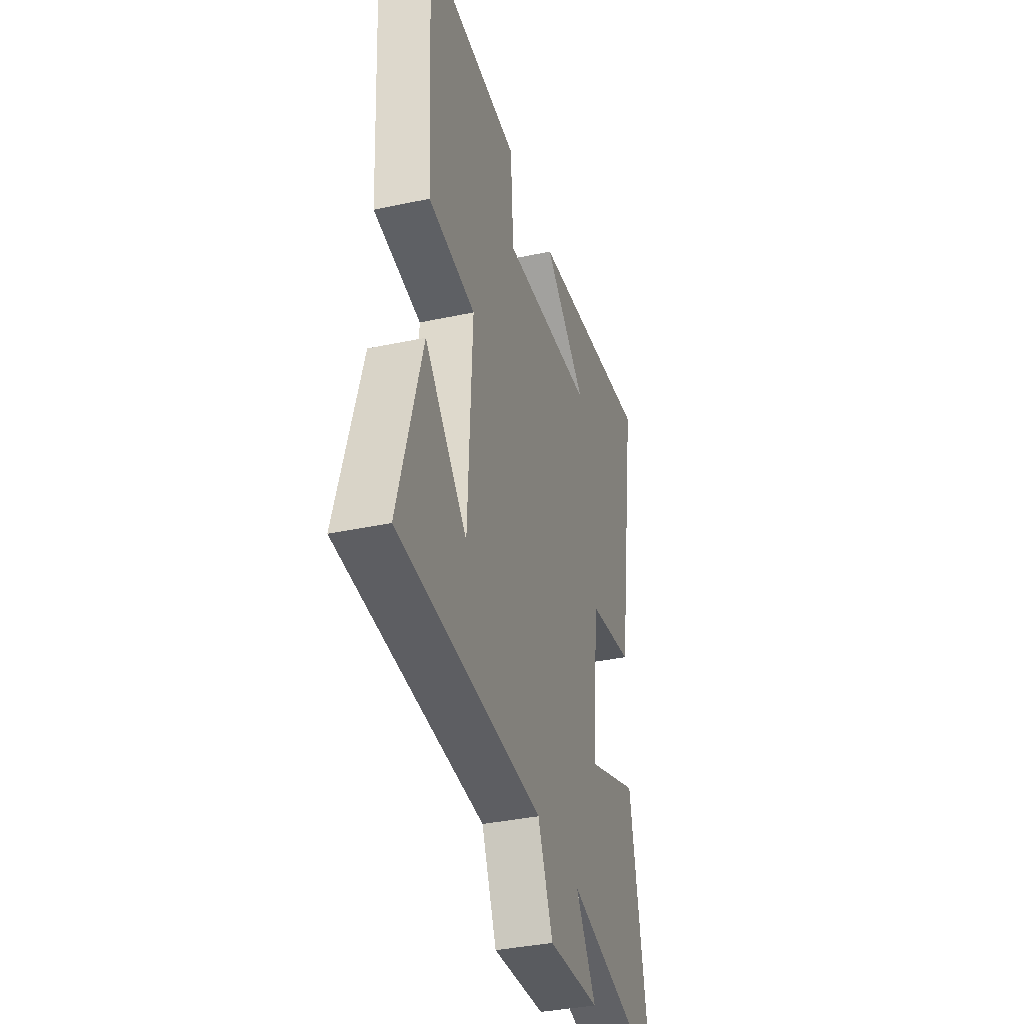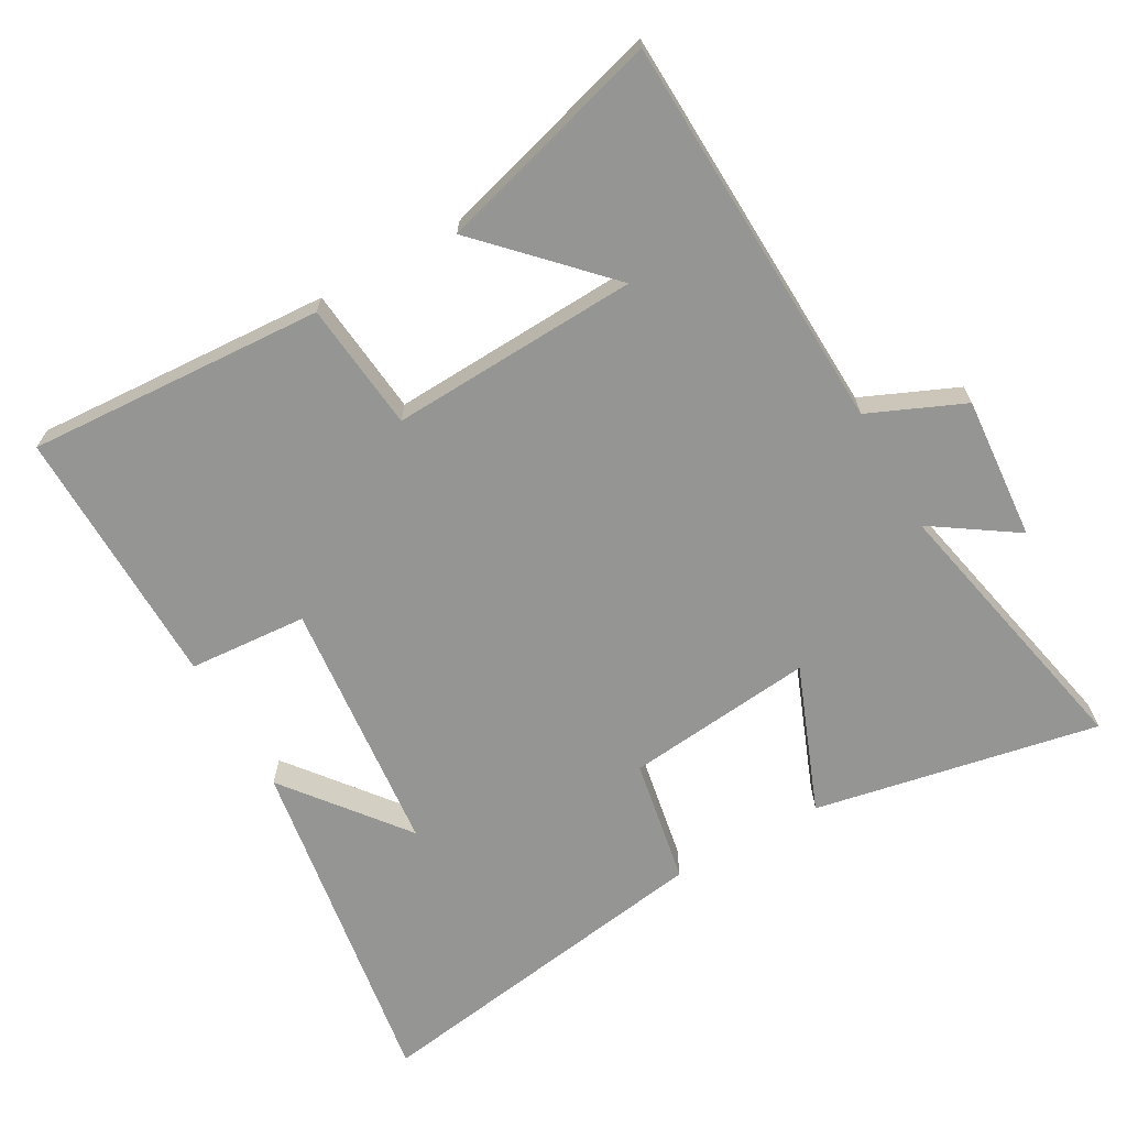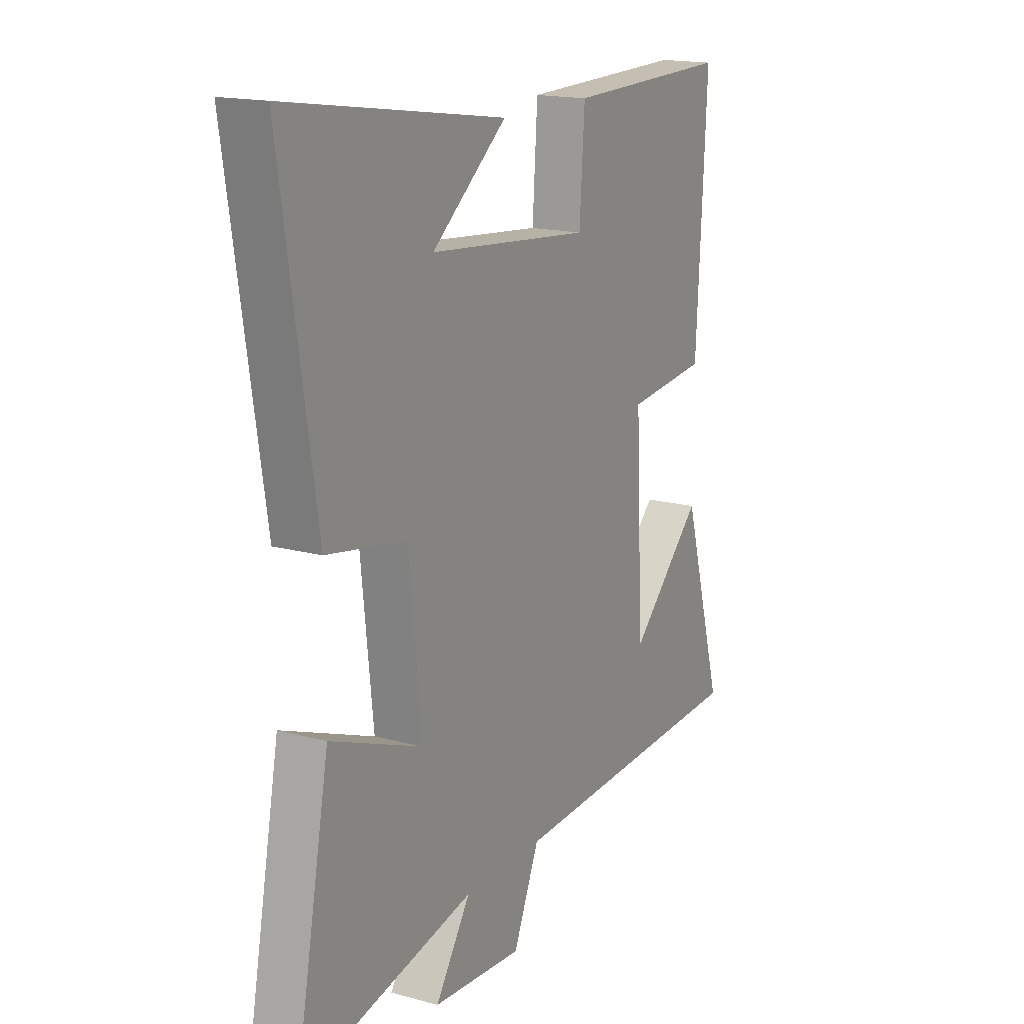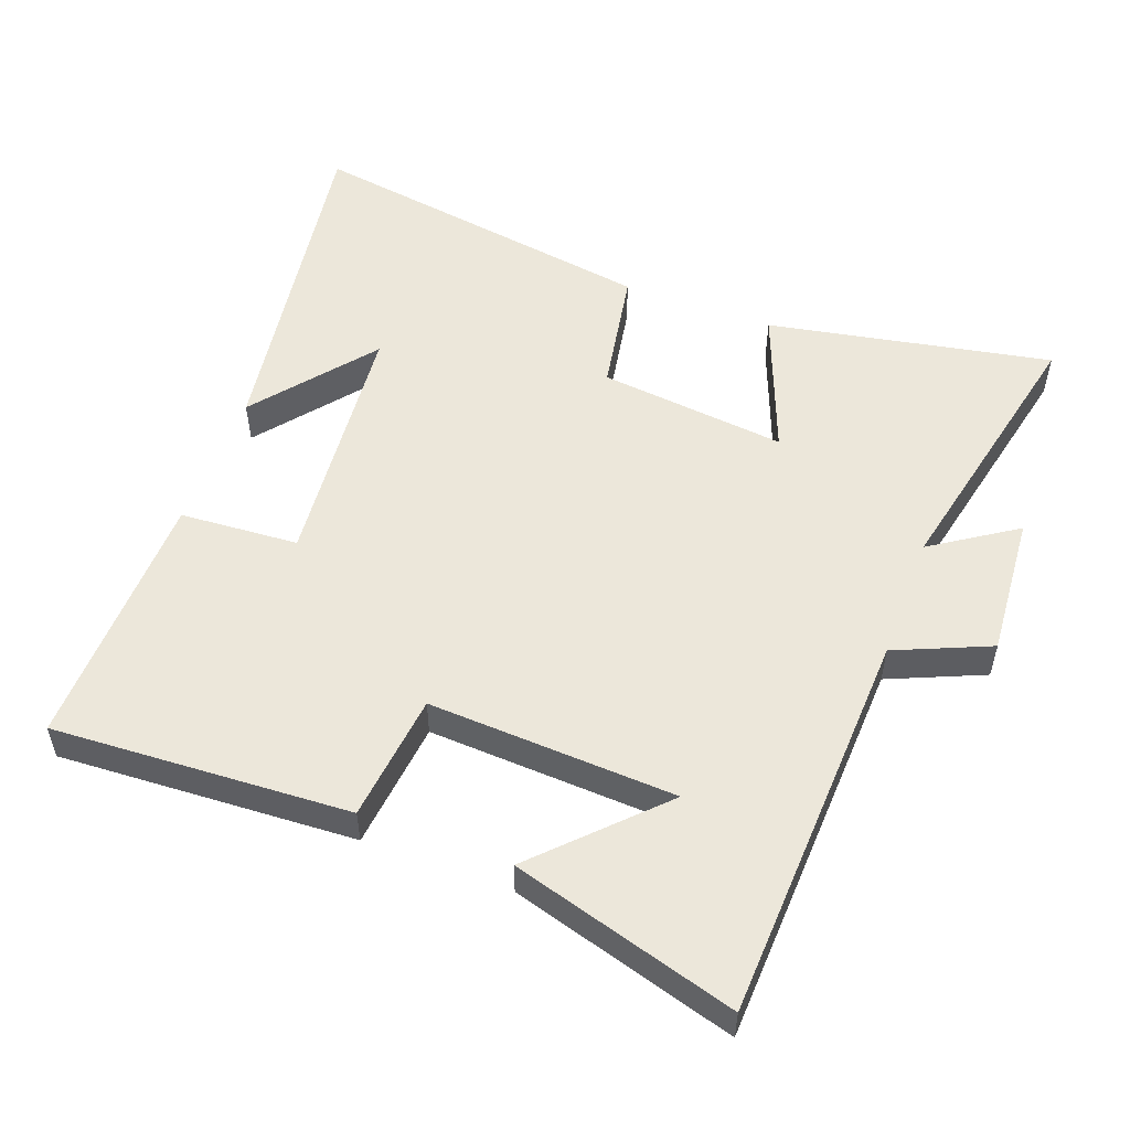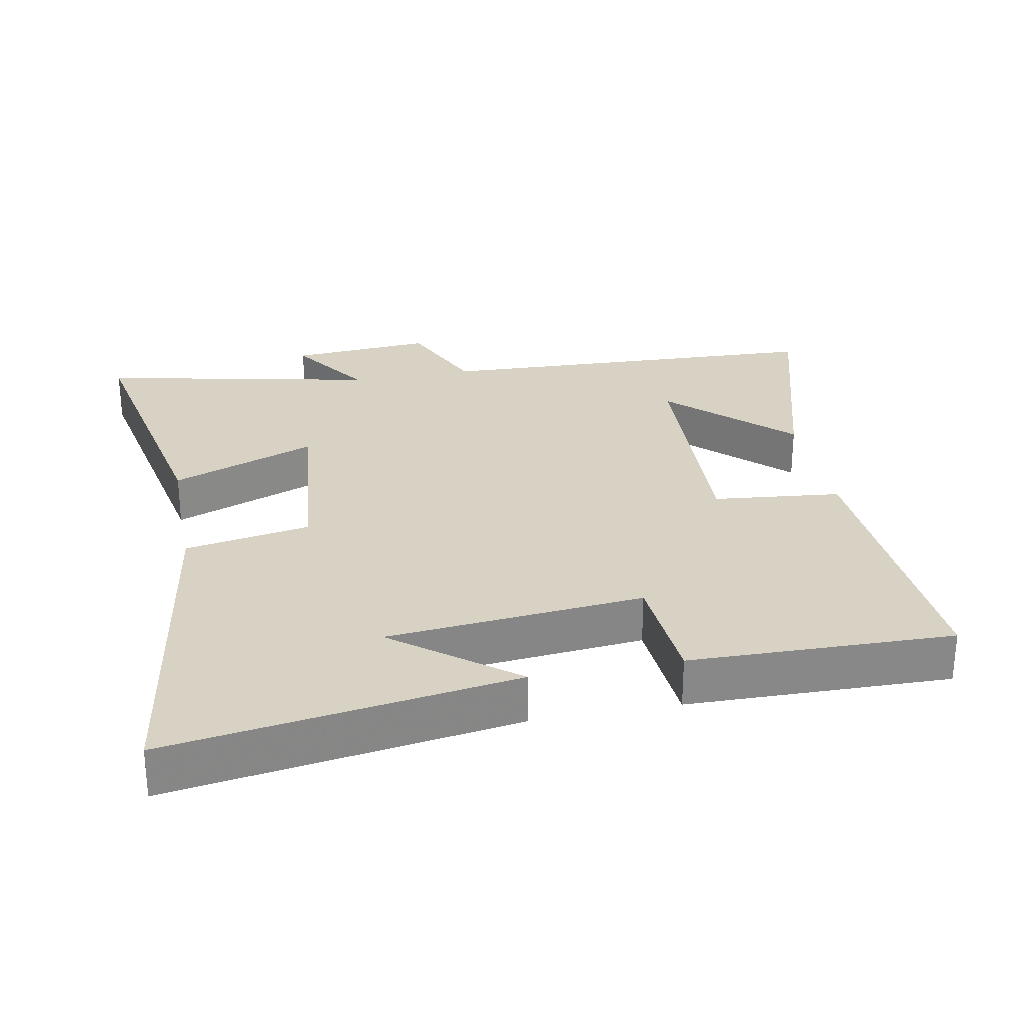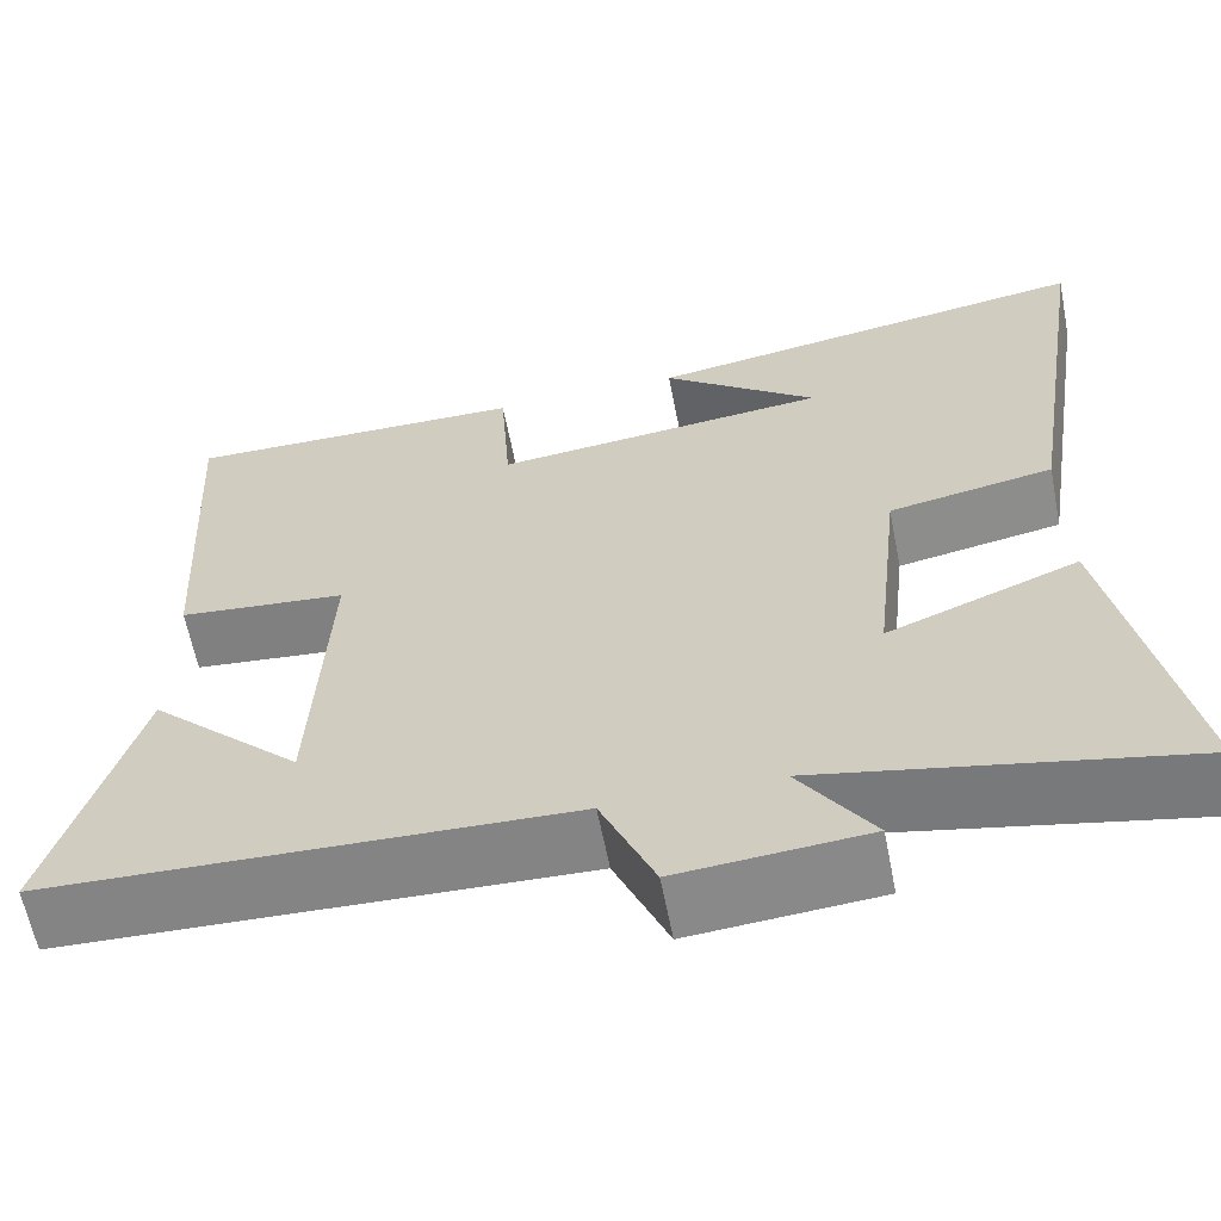
<metadata>
{"format":"obj","ext":"obj","renderer":"f3d","projection":"perspective","resolution":1024,"background":"white","views":[{"elev":-36.8,"azim":105.5,"up":"+Z"},{"elev":-67.4,"azim":119.3,"up":"+Y"},{"elev":16.7,"azim":-61.1,"up":"+Z"},{"elev":53.3,"azim":110.5,"up":"+Y"},{"elev":27.7,"azim":-11.0,"up":"+Y"},{"elev":-62.1,"azim":-168.9,"up":"+Z"}]}
</metadata>
<code>
v 0.595 0.07 -0.476
v 0.014 0.07 -0.5
v -0.046 0.07 -0.639
v -0.256 0.07 -0.623
v -0.174 0.07 -0.5
v -0.58 0.07 -0.587
v -0.5 0.07 -0.17
v -0.286 0.07 -0.253
v -0.316 0.07 0.023
v -0.5 0.07 0.056
v -0.581 0.07 0.577
v -0.075 0.07 0.5
v -0.249 0.07 0.362
v 0.127 0.07 0.326
v 0.139 0.07 0.5
v 0.524 0.07 0.508
v 0.5 0.07 0.072
v 0.312 0.07 0.052
v 0.33 0.07 -0.312
v 0.5 0.07 -0.146
v 0.595 0 -0.476
v 0.014 0 -0.5
v -0.046 0 -0.639
v -0.256 0 -0.623
v -0.174 0 -0.5
v -0.58 0 -0.587
v -0.5 0 -0.17
v -0.286 0 -0.253
v -0.316 0 0.023
v -0.5 0 0.056
v -0.581 0 0.577
v -0.075 0 0.5
v -0.249 0 0.362
v 0.127 0 0.326
v 0.139 0 0.5
v 0.524 0 0.508
v 0.5 0 0.072
v 0.312 0 0.052
v 0.33 0 -0.312
v 0.5 0 -0.146
f 19 20 1
f 15 16 17 18
f 14 15 18 19
f 13 14 19
f 11 12 13
f 9 10 11 13
f 8 9 13 19
f 5 6 7 8
f 5 8 19 1
f 2 3 4 5
f 1 2 5
f 21 40 39
f 38 37 36 35
f 39 38 35 34
f 39 34 33
f 33 32 31
f 33 31 30 29
f 39 33 29 28
f 28 27 26 25
f 21 39 28 25
f 25 24 23 22
f 25 22 21
f 1 21 22 2
f 2 22 23 3
f 3 23 24 4
f 4 24 25 5
f 5 25 26 6
f 6 26 27 7
f 7 27 28 8
f 8 28 29 9
f 9 29 30 10
f 10 30 31 11
f 11 31 32 12
f 12 32 33 13
f 13 33 34 14
f 14 34 35 15
f 15 35 36 16
f 16 36 37 17
f 17 37 38 18
f 18 38 39 19
f 19 39 40 20
f 20 40 21 1

</code>
